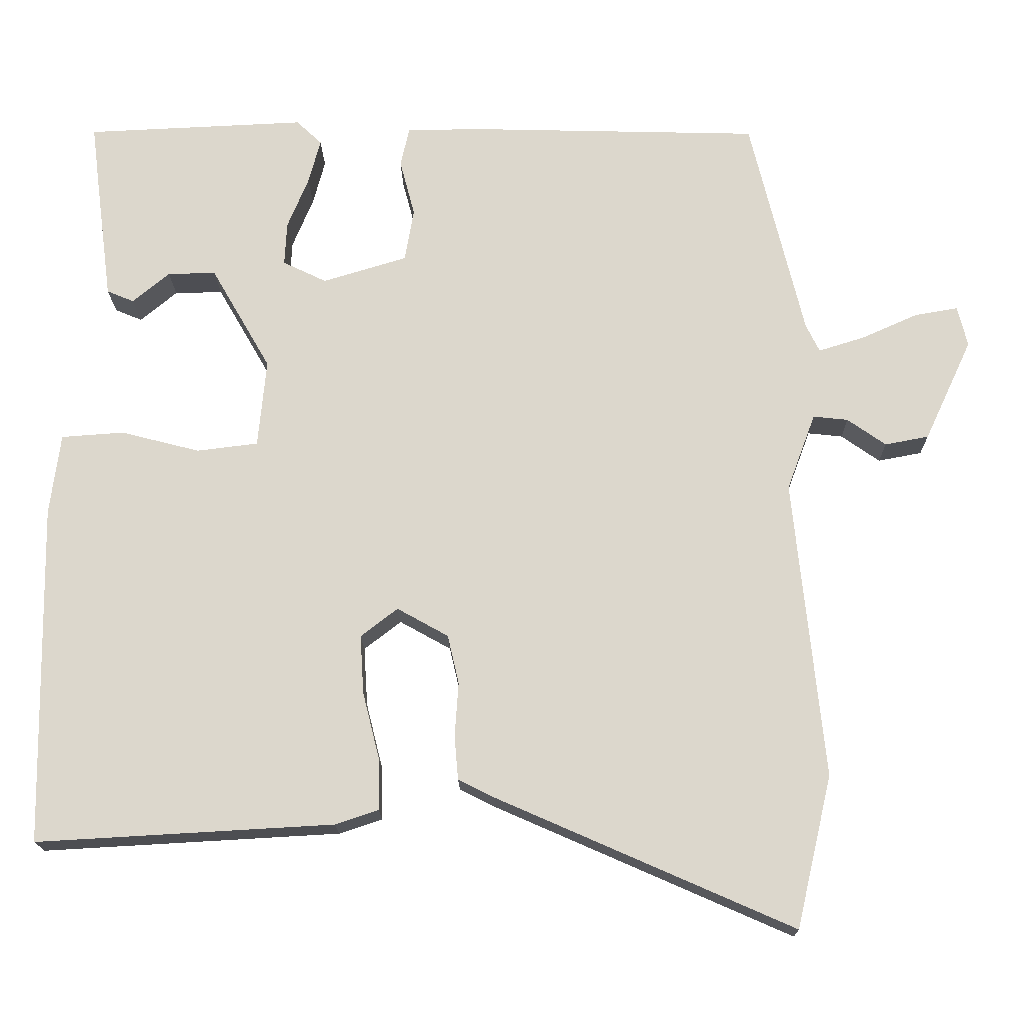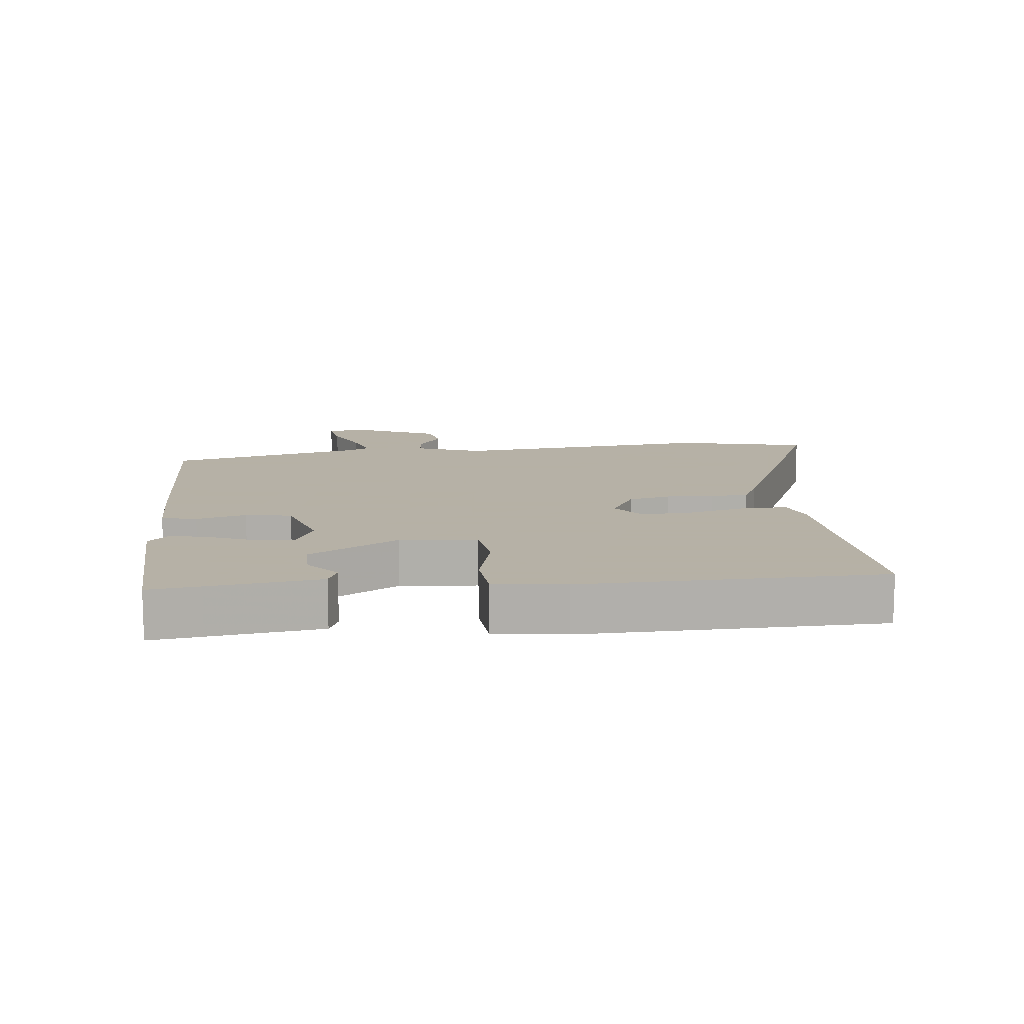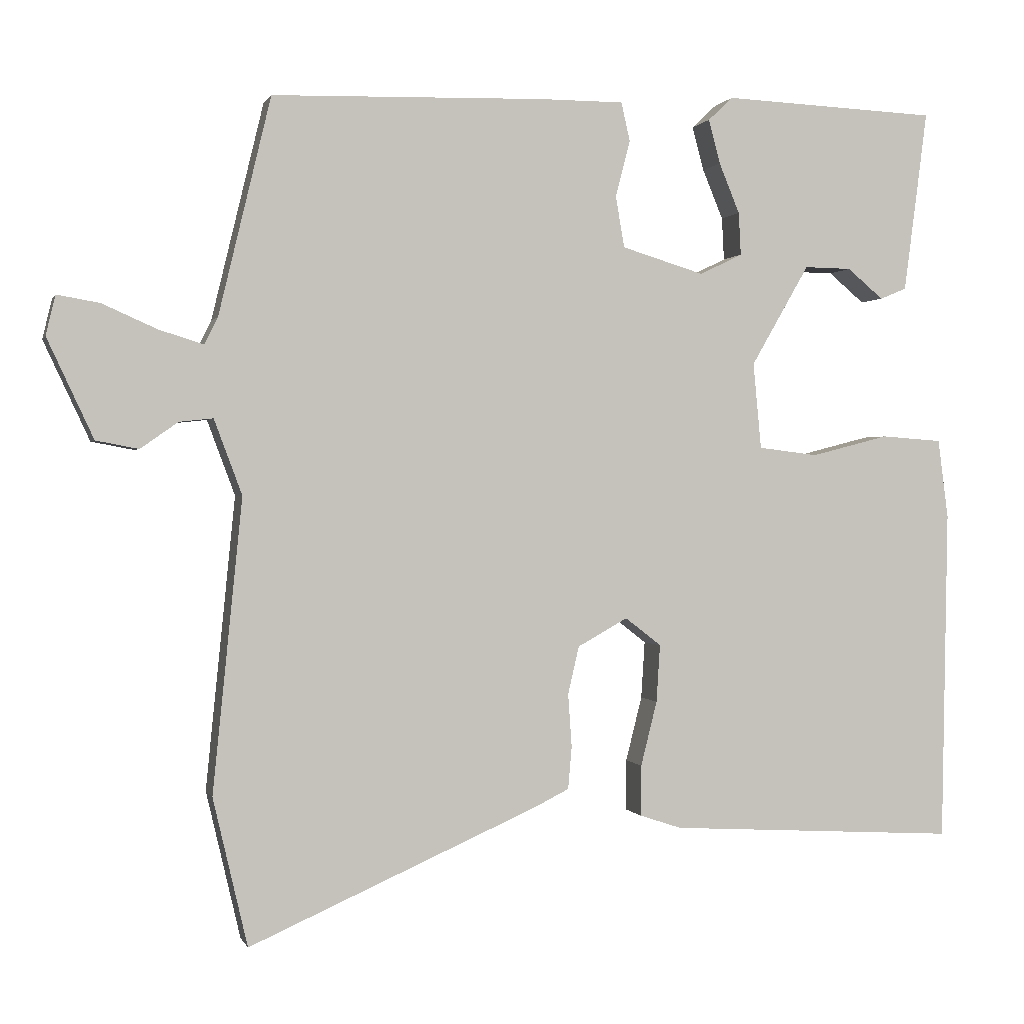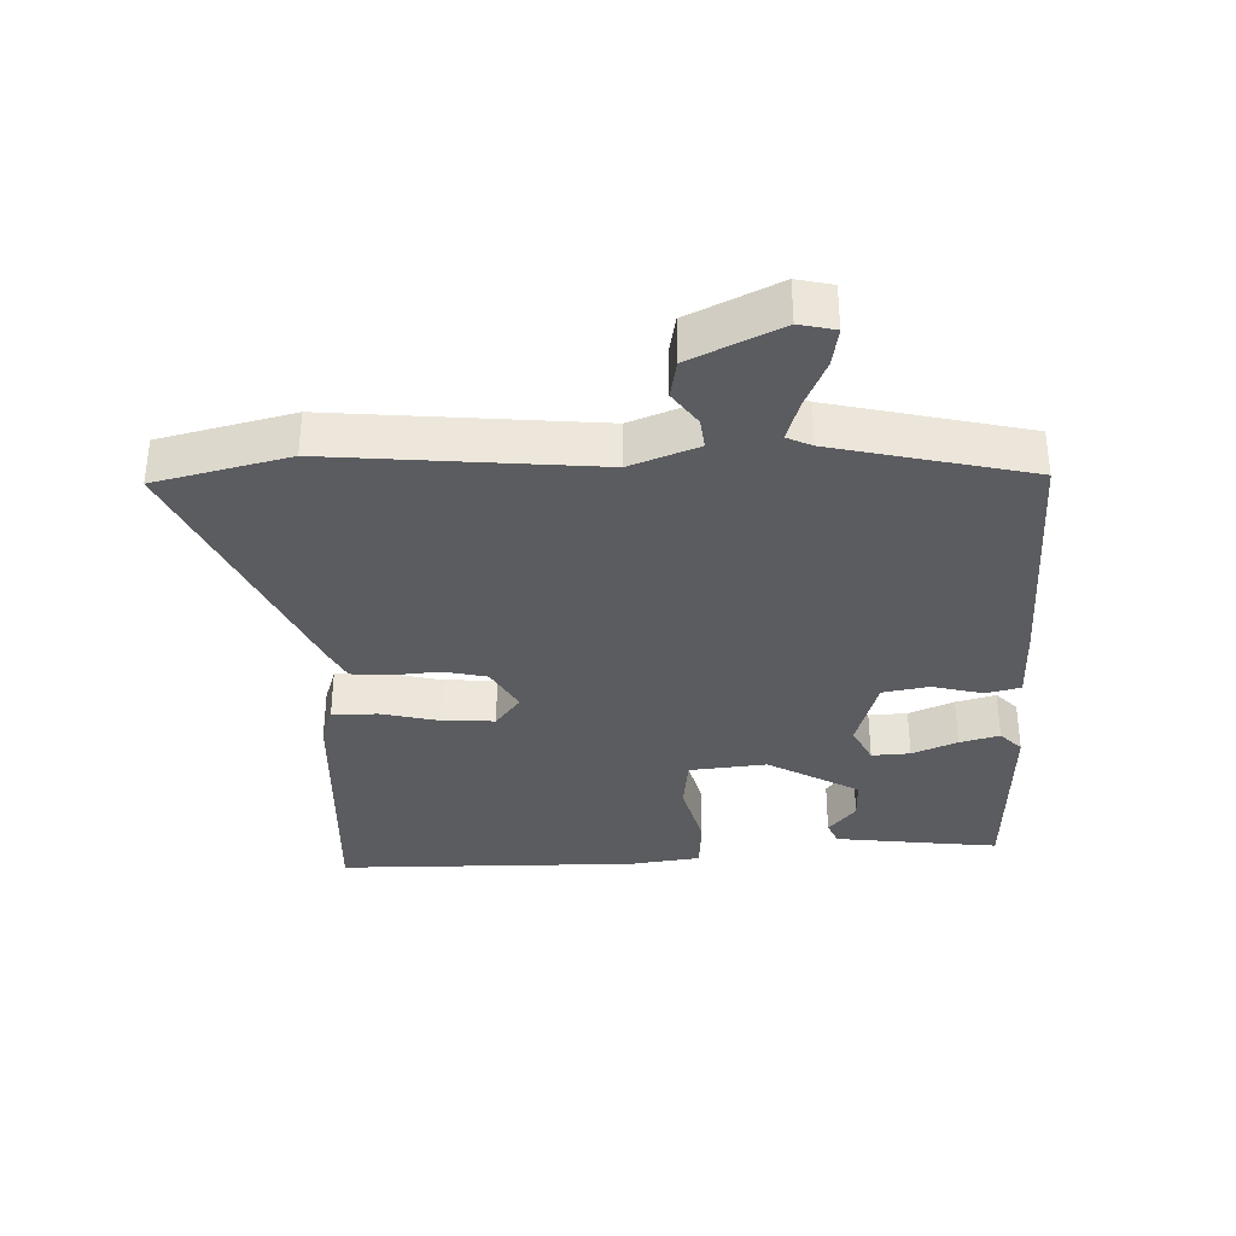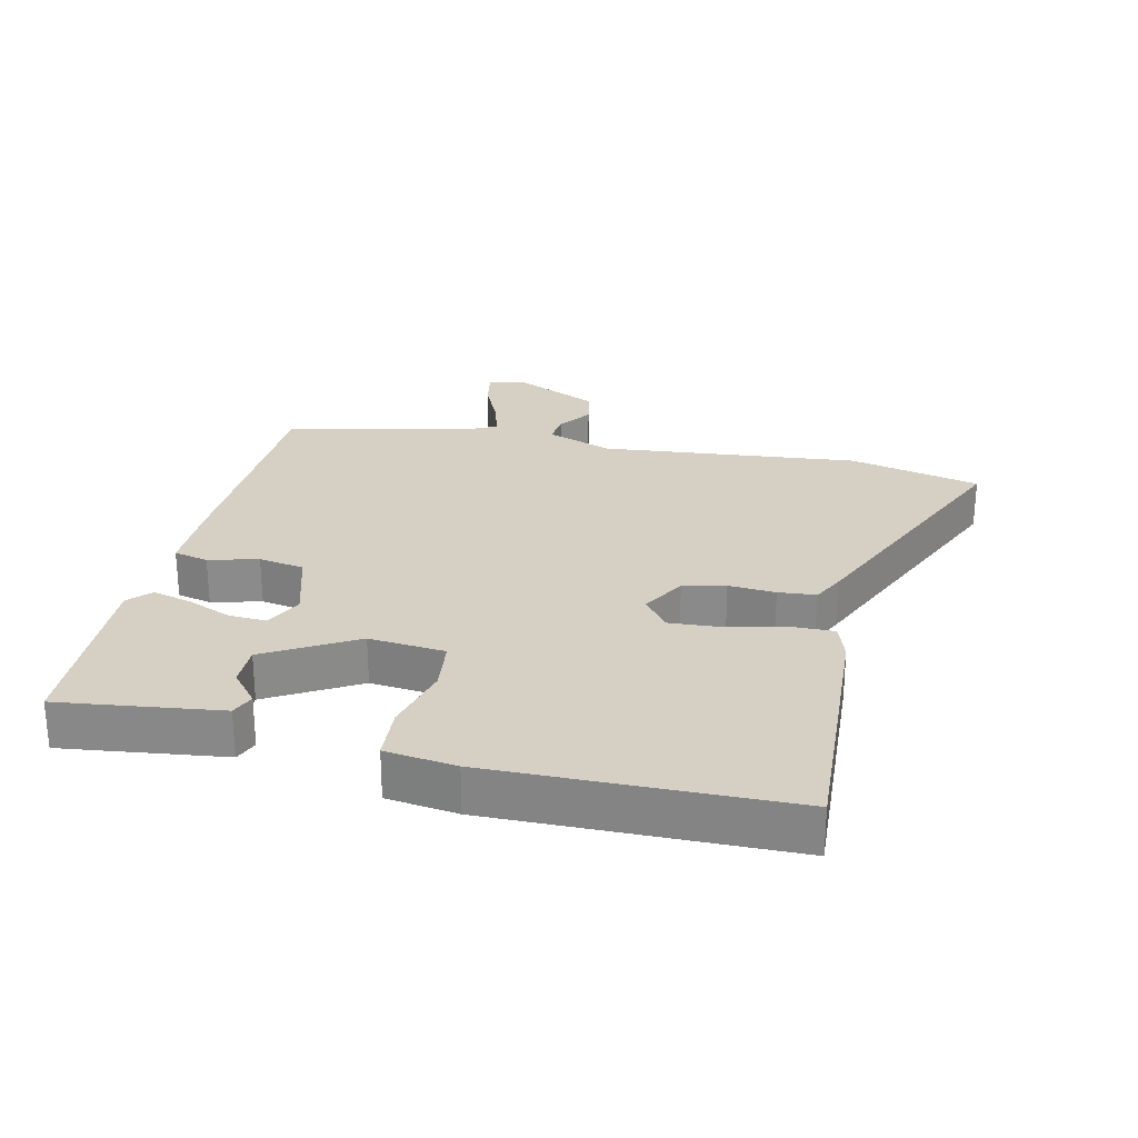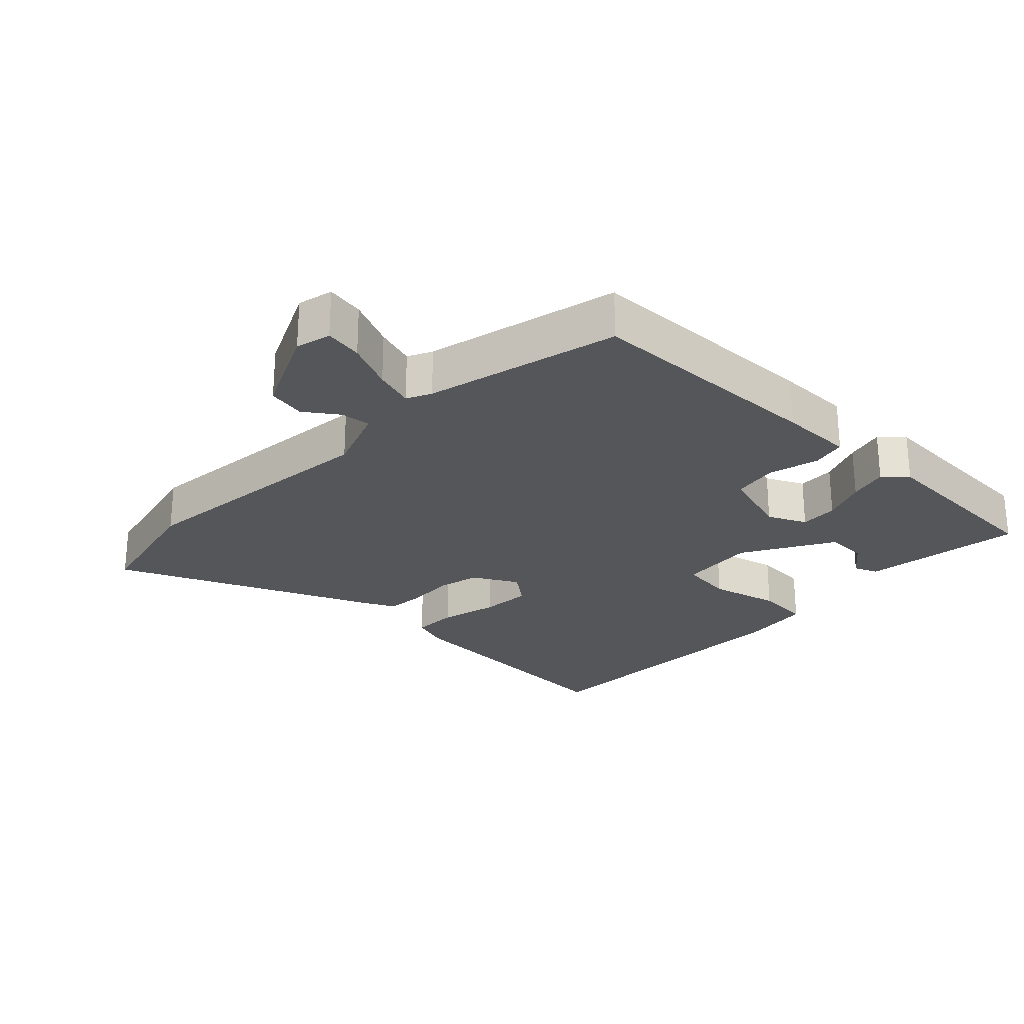
<metadata>
{"format":"obj","ext":"obj","renderer":"f3d","projection":"perspective","resolution":1024,"background":"white","views":[{"elev":-17.3,"azim":-179.1,"up":"+Z"},{"elev":12.1,"azim":83.6,"up":"+Y"},{"elev":0.4,"azim":-14.5,"up":"+Z"},{"elev":-34.7,"azim":-87.5,"up":"+Y"},{"elev":26.4,"azim":102.9,"up":"+Y"},{"elev":-25.4,"azim":-44.0,"up":"+Y"}]}
</metadata>
<code>
v 0.505 0.07 0.489
v 0.495 0.07 0.41
v 0.473 0.07 0.242
v 0.437 0.07 0.227
v 0.388 0.07 0.268
v 0.324 0.07 0.269
v 0.245 0.07 0.132
v 0.256 0.07 0.015
v 0.337 0.07 0.005
v 0.442 0.07 0.032
v 0.525 0.07 0.026
v 0.539 0.07 -0.082
v 0.531 0.07 -0.535
v 0.137 0.07 -0.513
v 0.08 0.07 -0.494
v 0.081 0.07 -0.425
v 0.103 0.07 -0.337
v 0.108 0.07 -0.259
v 0.059 0.07 -0.221
v -0.009 0.07 -0.259
v -0.024 0.07 -0.324
v -0.019 0.07 -0.396
v -0.024 0.07 -0.454
v -0.072 0.07 -0.478
v -0.465 0.07 -0.651
v -0.512 0.07 -0.45
v -0.472 0.07 -0.052
v -0.51 0.07 0.05
v -0.556 0.07 0.045
v -0.607 0.07 0.009
v -0.665 0.07 0.02
v -0.728 0.07 0.155
v -0.715 0.07 0.209
v -0.657 0.07 0.199
v -0.583 0.07 0.166
v -0.522 0.07 0.147
v -0.504 0.07 0.184
v -0.433 0.07 0.479
v -0.061 0.07 0.489
v 0.052 0.07 0.489
v 0.064 0.07 0.436
v 0.044 0.07 0.36
v 0.056 0.07 0.29
v 0.168 0.07 0.256
v 0.226 0.07 0.284
v 0.223 0.07 0.342
v 0.195 0.07 0.41
v 0.179 0.07 0.47
v 0.213 0.07 0.502
v 0.505 0 0.489
v 0.495 0 0.41
v 0.473 0 0.242
v 0.437 0 0.227
v 0.388 0 0.268
v 0.324 0 0.269
v 0.245 0 0.132
v 0.256 0 0.015
v 0.337 0 0.005
v 0.442 0 0.032
v 0.525 0 0.026
v 0.539 0 -0.082
v 0.531 0 -0.535
v 0.137 0 -0.513
v 0.08 0 -0.494
v 0.081 0 -0.425
v 0.103 0 -0.337
v 0.108 0 -0.259
v 0.059 0 -0.221
v -0.009 0 -0.259
v -0.024 0 -0.324
v -0.019 0 -0.396
v -0.024 0 -0.454
v -0.072 0 -0.478
v -0.465 0 -0.651
v -0.512 0 -0.45
v -0.472 0 -0.052
v -0.51 0 0.05
v -0.556 0 0.045
v -0.607 0 0.009
v -0.665 0 0.02
v -0.728 0 0.155
v -0.715 0 0.209
v -0.657 0 0.199
v -0.583 0 0.166
v -0.522 0 0.147
v -0.504 0 0.184
v -0.433 0 0.479
v -0.061 0 0.489
v 0.052 0 0.489
v 0.064 0 0.436
v 0.044 0 0.36
v 0.056 0 0.29
v 0.168 0 0.256
v 0.226 0 0.284
v 0.223 0 0.342
v 0.195 0 0.41
v 0.179 0 0.47
v 0.213 0 0.502
f 46 47 48 49
f 46 49 1 2
f 45 46 2
f 44 45 2
f 39 40 41 42
f 37 38 39 42
f 36 37 42 43
f 32 33 34 35
f 32 35 36
f 29 30 31 32
f 28 29 32 36
f 27 28 36 43
f 21 22 23 24
f 20 21 24 25
f 14 15 16 17
f 14 17 18
f 13 14 18
f 12 13 18 19
f 9 10 11 12
f 8 9 12 19
f 2 3 4 5
f 2 5 6
f 44 2 6
f 26 27 43 44
f 20 25 26 44
f 20 44 6 7
f 7 8 19 20
f 98 97 96 95
f 51 50 98 95
f 51 95 94
f 51 94 93
f 91 90 89 88
f 91 88 87 86
f 92 91 86 85
f 84 83 82 81
f 85 84 81
f 81 80 79 78
f 85 81 78 77
f 92 85 77 76
f 73 72 71 70
f 74 73 70 69
f 66 65 64 63
f 67 66 63
f 67 63 62
f 68 67 62 61
f 61 60 59 58
f 68 61 58 57
f 54 53 52 51
f 55 54 51
f 55 51 93
f 93 92 76 75
f 93 75 74 69
f 56 55 93 69
f 69 68 57 56
f 1 50 51 2
f 2 51 52 3
f 3 52 53 4
f 4 53 54 5
f 5 54 55 6
f 6 55 56 7
f 7 56 57 8
f 8 57 58 9
f 9 58 59 10
f 10 59 60 11
f 11 60 61 12
f 12 61 62 13
f 13 62 63 14
f 14 63 64 15
f 15 64 65 16
f 16 65 66 17
f 17 66 67 18
f 18 67 68 19
f 19 68 69 20
f 20 69 70 21
f 21 70 71 22
f 22 71 72 23
f 23 72 73 24
f 24 73 74 25
f 25 74 75 26
f 26 75 76 27
f 27 76 77 28
f 28 77 78 29
f 29 78 79 30
f 30 79 80 31
f 31 80 81 32
f 32 81 82 33
f 33 82 83 34
f 34 83 84 35
f 35 84 85 36
f 36 85 86 37
f 37 86 87 38
f 38 87 88 39
f 39 88 89 40
f 40 89 90 41
f 41 90 91 42
f 42 91 92 43
f 43 92 93 44
f 44 93 94 45
f 45 94 95 46
f 46 95 96 47
f 47 96 97 48
f 48 97 98 49
f 49 98 50 1

</code>
